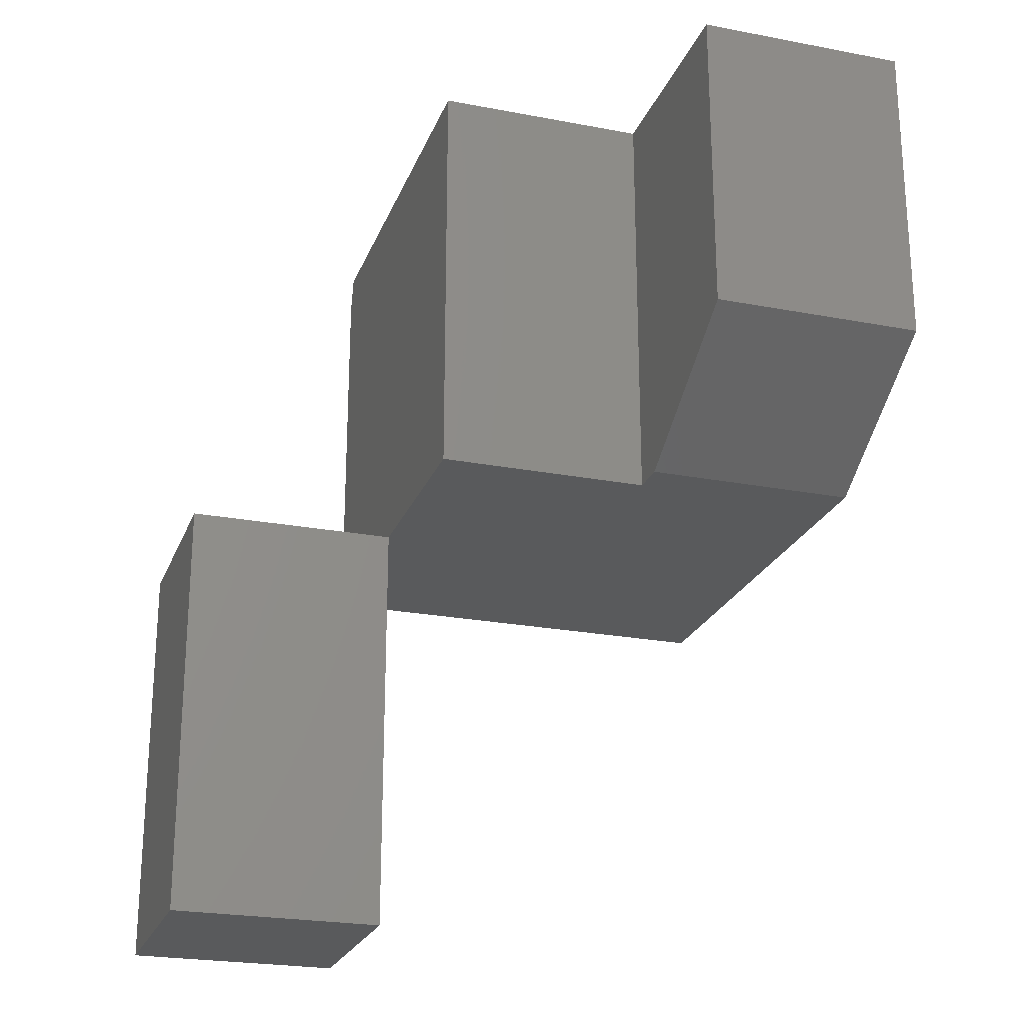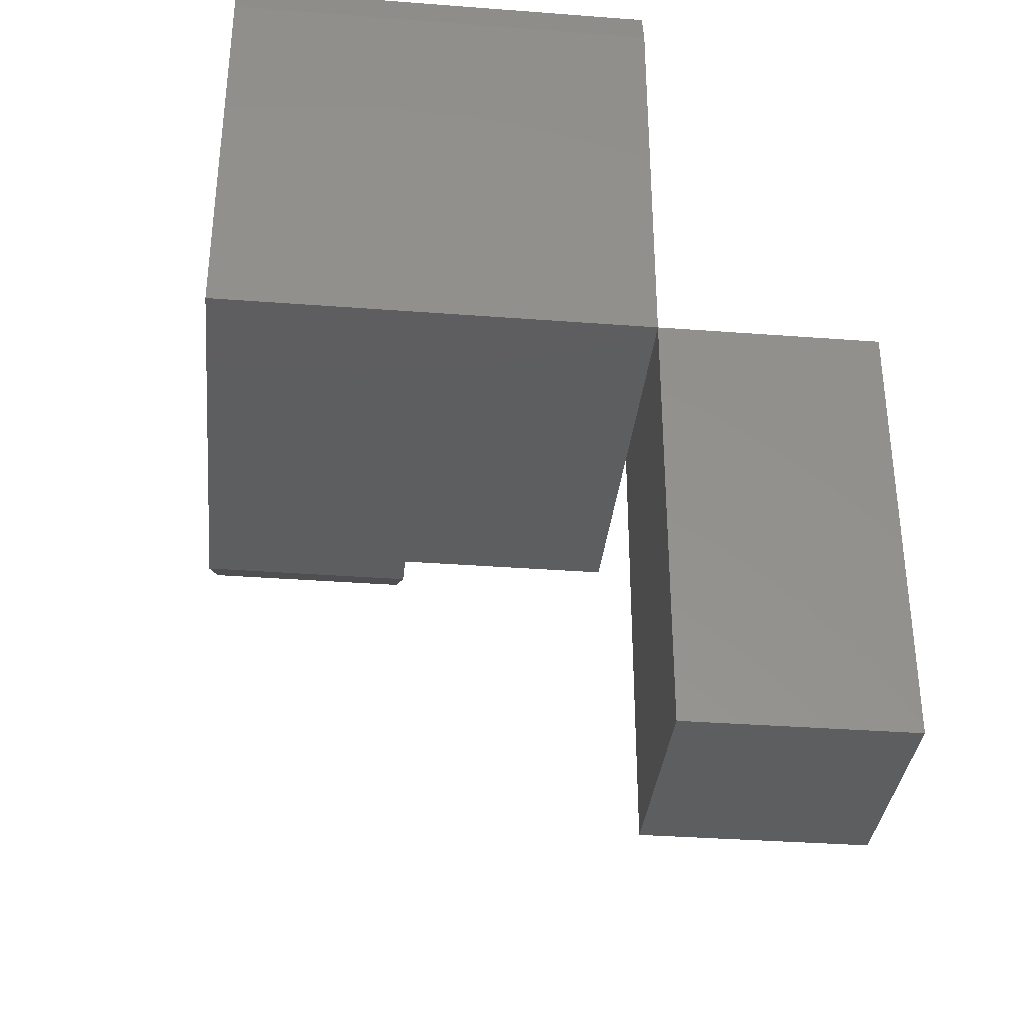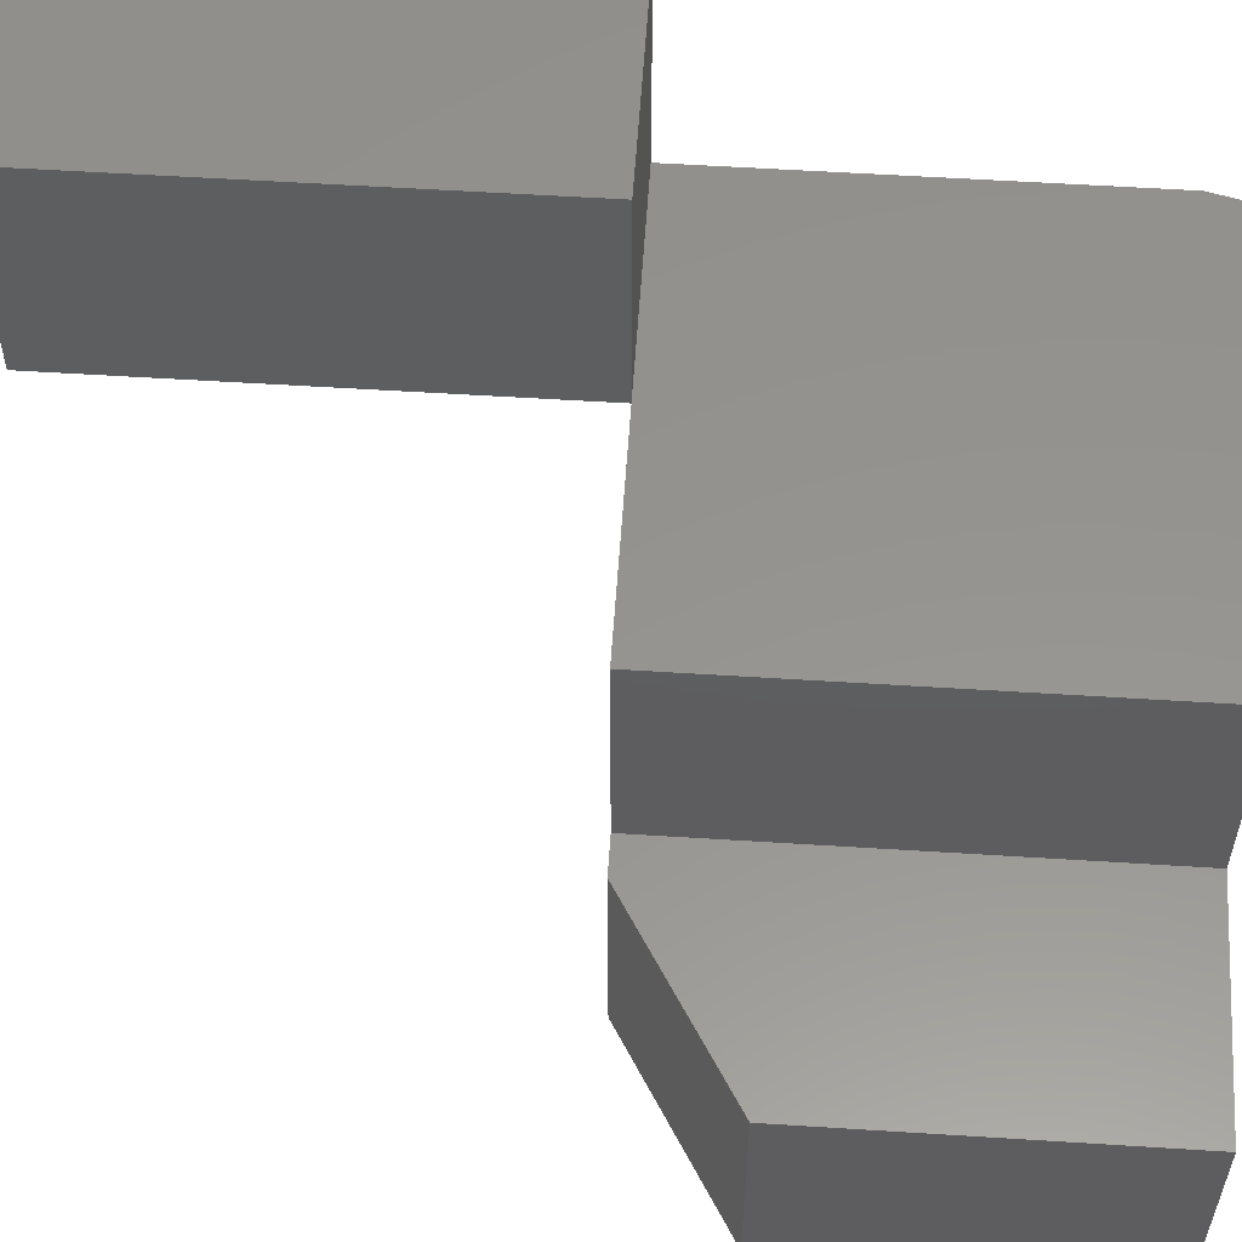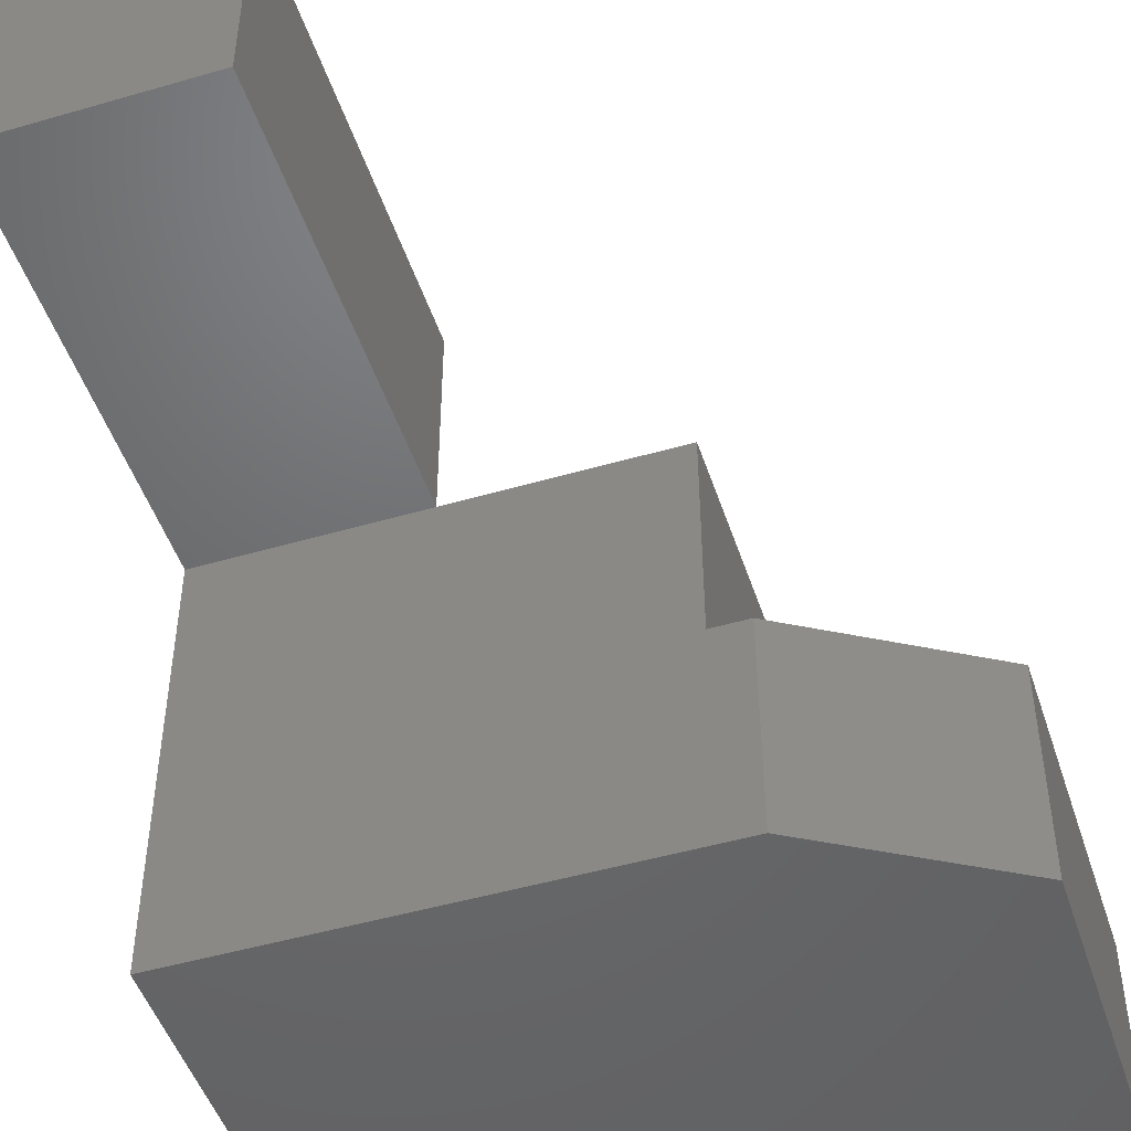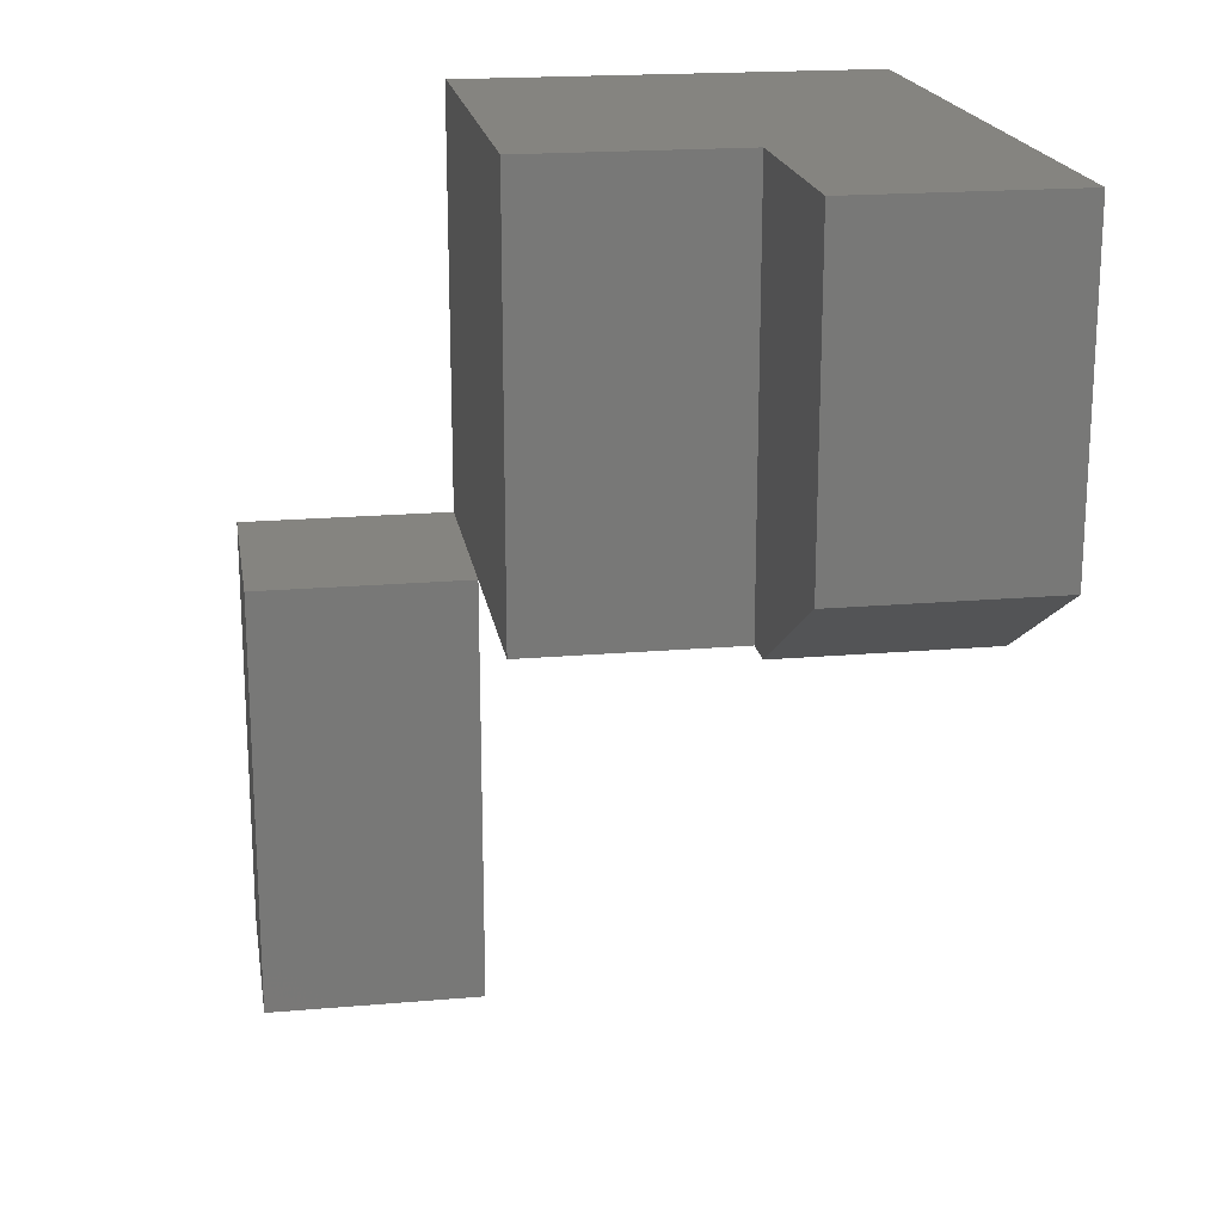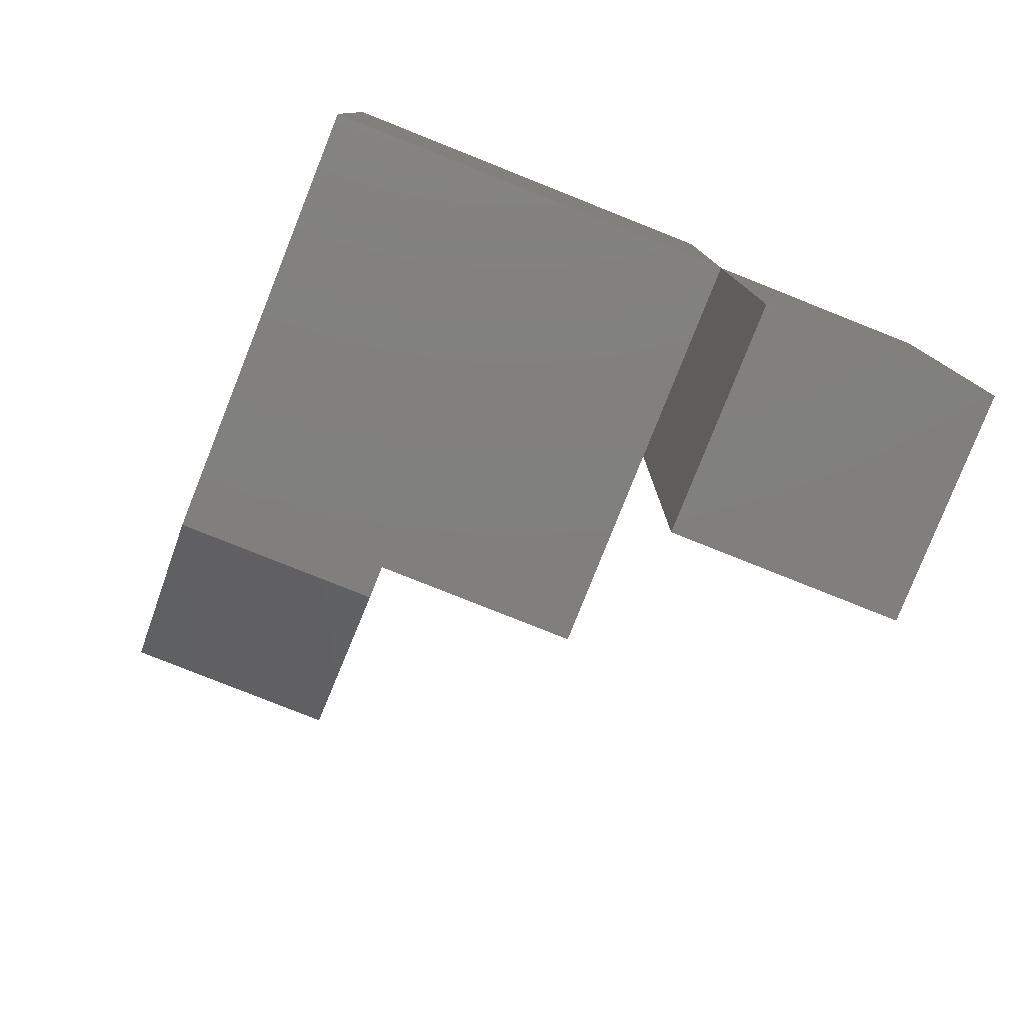
<metadata>
{"format":"stl","ext":"stl","renderer":"f3d","projection":"perspective","resolution":1024,"background":"white","views":[{"elev":-23.5,"azim":72.2,"up":"+Y"},{"elev":-34.7,"azim":-95.8,"up":"+Y"},{"elev":56.9,"azim":93.8,"up":"+Z"},{"elev":-48.5,"azim":18.0,"up":"+Z"},{"elev":19.3,"azim":80.8,"up":"+Y"},{"elev":-79.7,"azim":-111.7,"up":"+Y"}]}
</metadata>
<code>
# stl→obj: 23 verts, 42 faces
v -0.375 -0.375 2.296e-17
v 0.03125 -0.375 -1.914e-18
v 0.03125 -0.375 0.1875
v 1.148e-17 -0.375 0.1875
v 2.296e-17 -0.375 0.375
v -0.1875 -0.375 0.375
v -0.375 -0.375 0.375
v -0.375 -0.03125 0.375
v -0.375 -0.03125 0
v 2.296e-17 2.082e-17 0.375
v -0.3672 4.337e-19 0.375
v -0.375 -0.375 0.5625
v -0.1875 -0.375 0.5625
v -0.375 -0.75 0.5625
v -0.375 -0.75 0.375
v -0.1875 -0.75 0.375
v -0.1875 -0.75 0.5625
v 0.1875 3.123e-17 0.1875
v 1.148e-17 2.082e-17 0.1875
v 0.1875 -0.2812 0.1875
v 0.1875 3.123e-17 -1.148e-17
v 0.1875 -0.2812 -3.444e-17
v -0.3672 4.337e-19 2.248e-17
f 1 2 3
f 1 3 4
f 1 4 5
f 1 5 6
f 1 6 7
f 8 9 7
f 7 9 1
f 10 11 8
f 10 8 7
f 10 7 6
f 10 6 5
f 7 12 6
f 6 12 13
f 12 7 14
f 14 7 15
f 6 13 16
f 16 13 17
f 7 6 15
f 15 6 16
f 15 16 14
f 14 16 17
f 13 12 17
f 17 12 14
f 18 19 20
f 20 19 4
f 20 4 3
f 21 18 22
f 22 18 20
f 21 9 23
f 9 21 1
f 1 21 22
f 1 22 2
f 3 2 20
f 20 2 22
f 8 11 9
f 9 11 23
f 23 11 10
f 23 10 19
f 23 19 18
f 23 18 21
f 19 10 4
f 4 10 5

</code>
